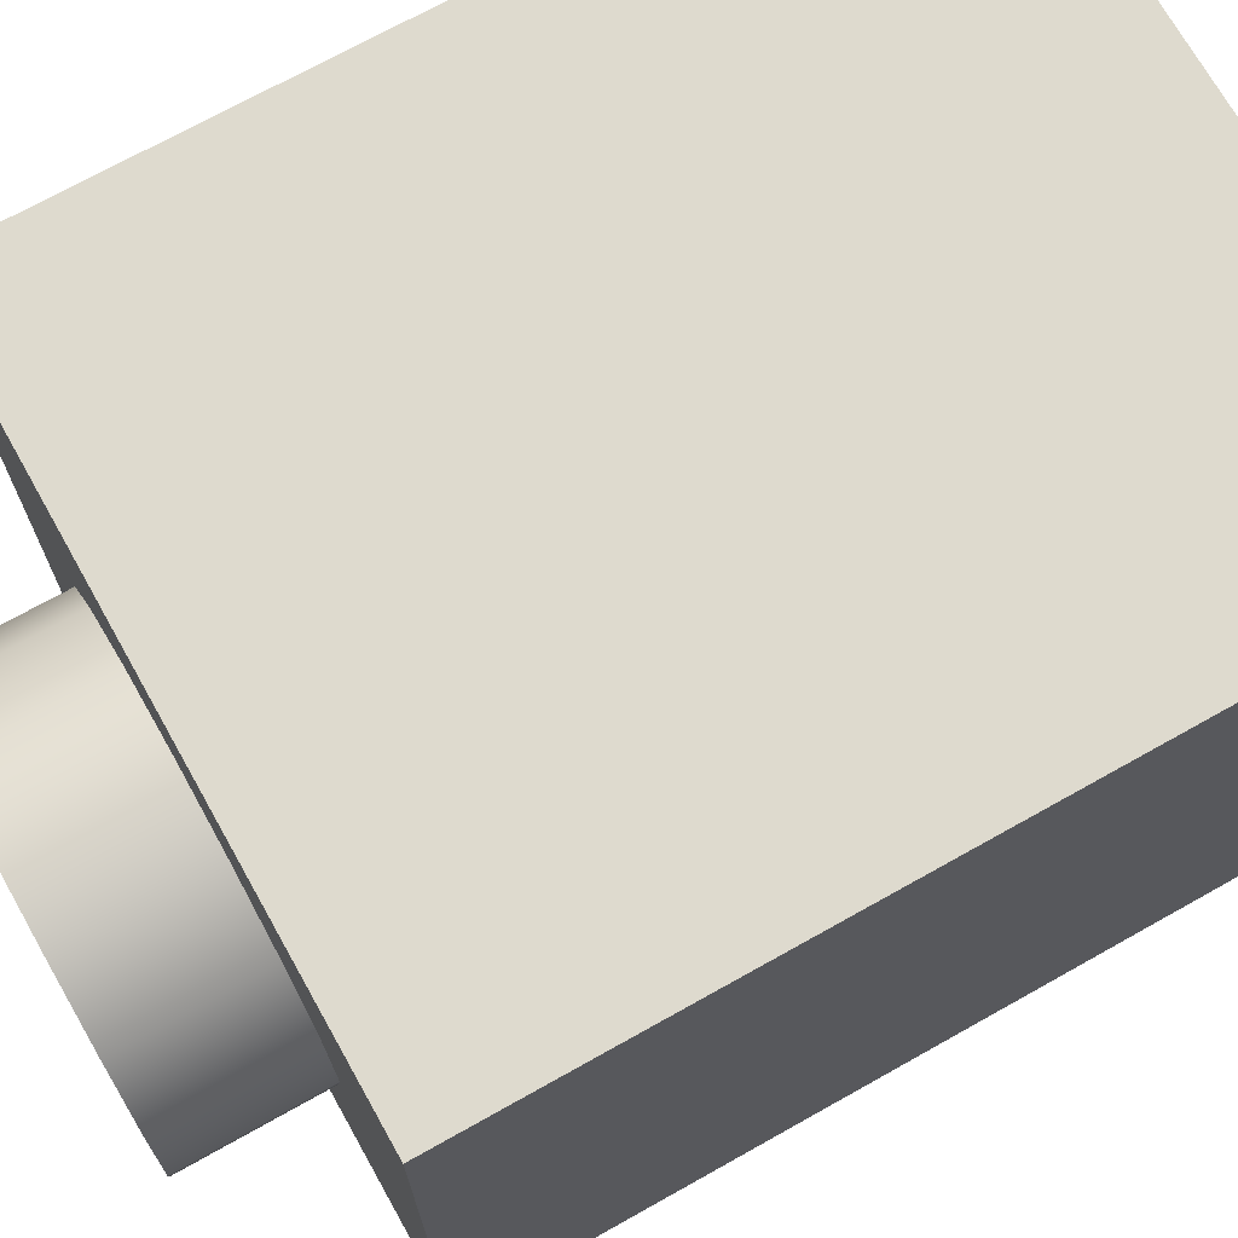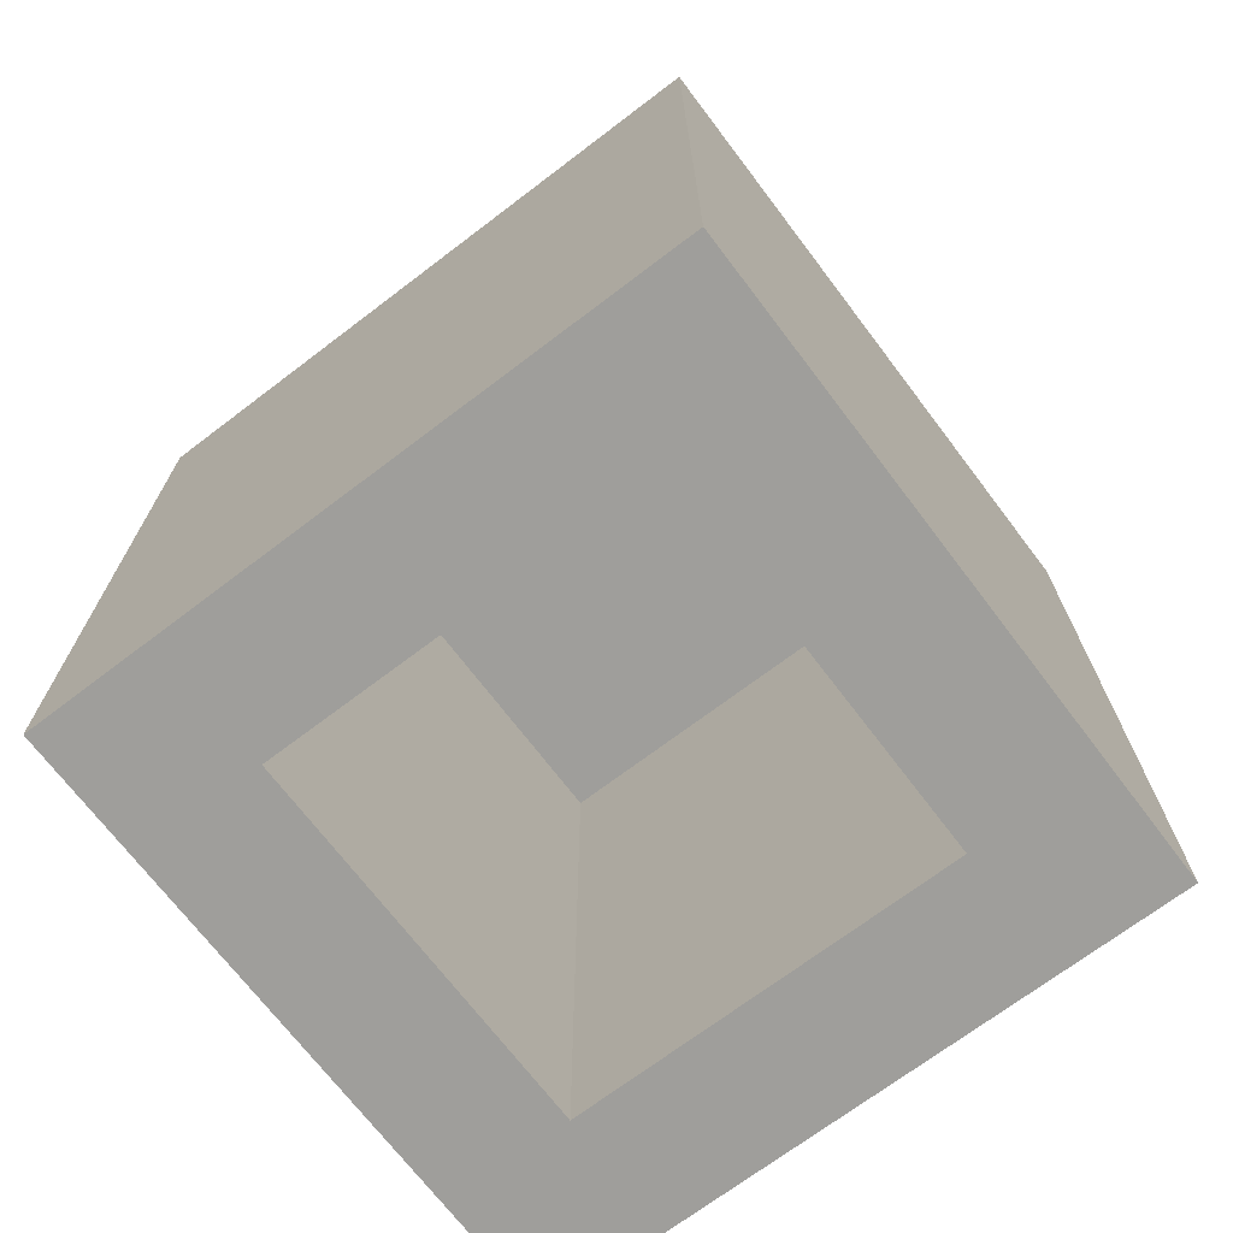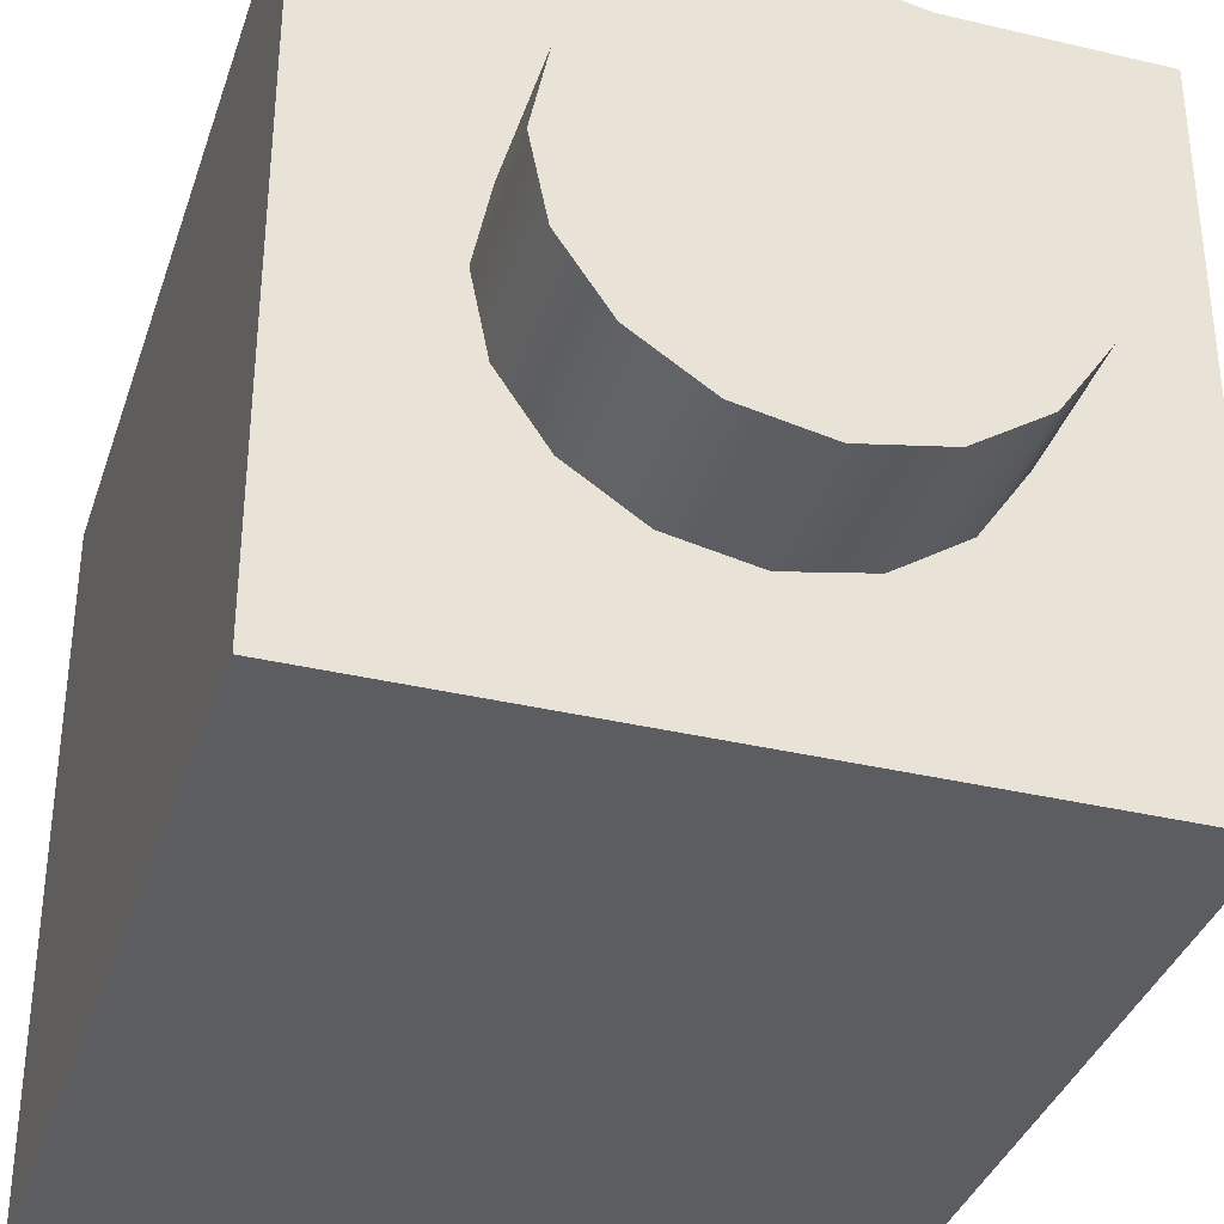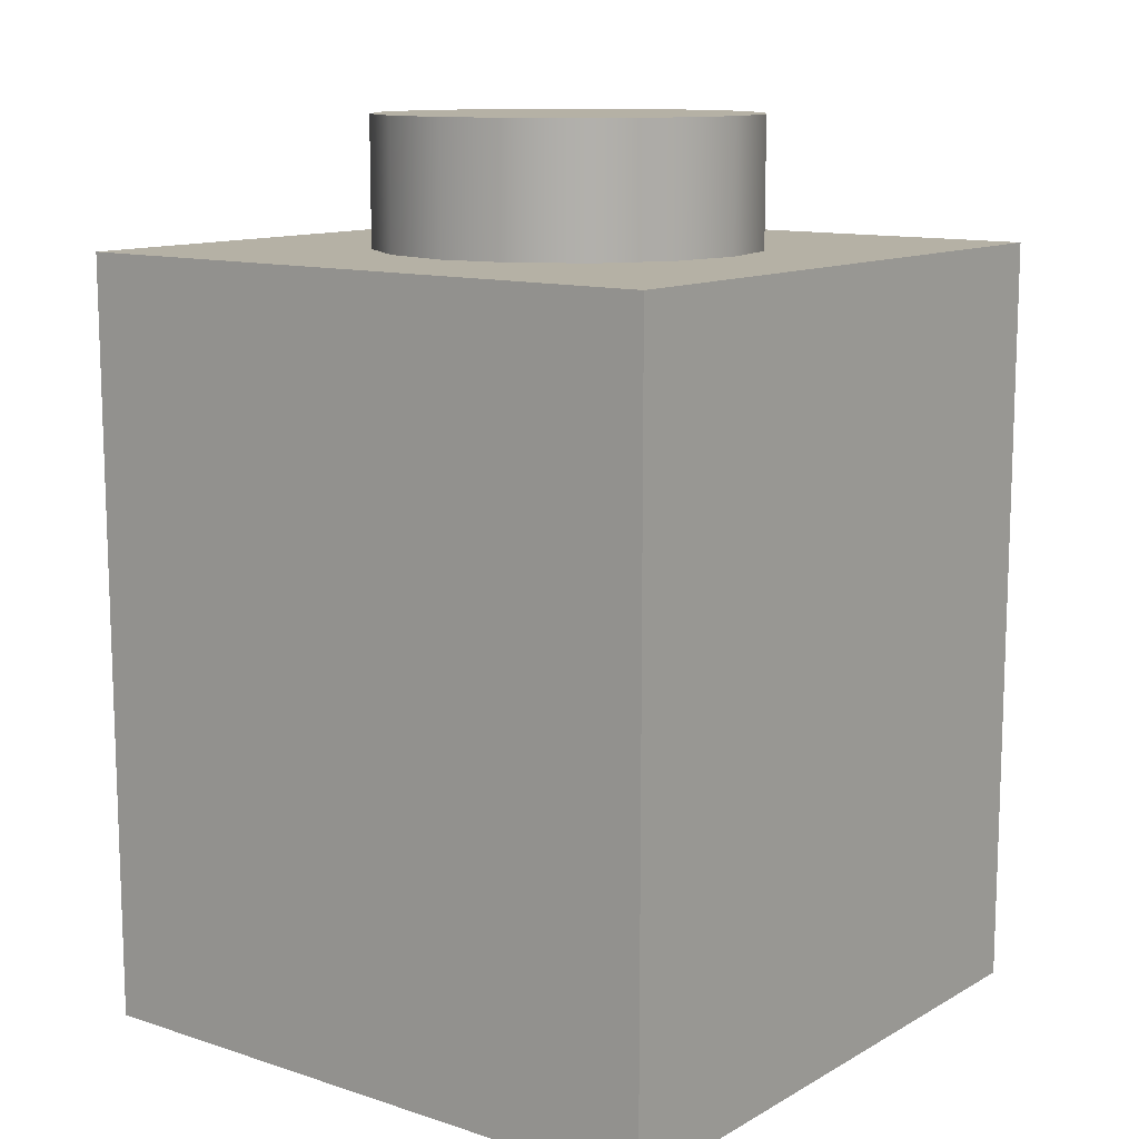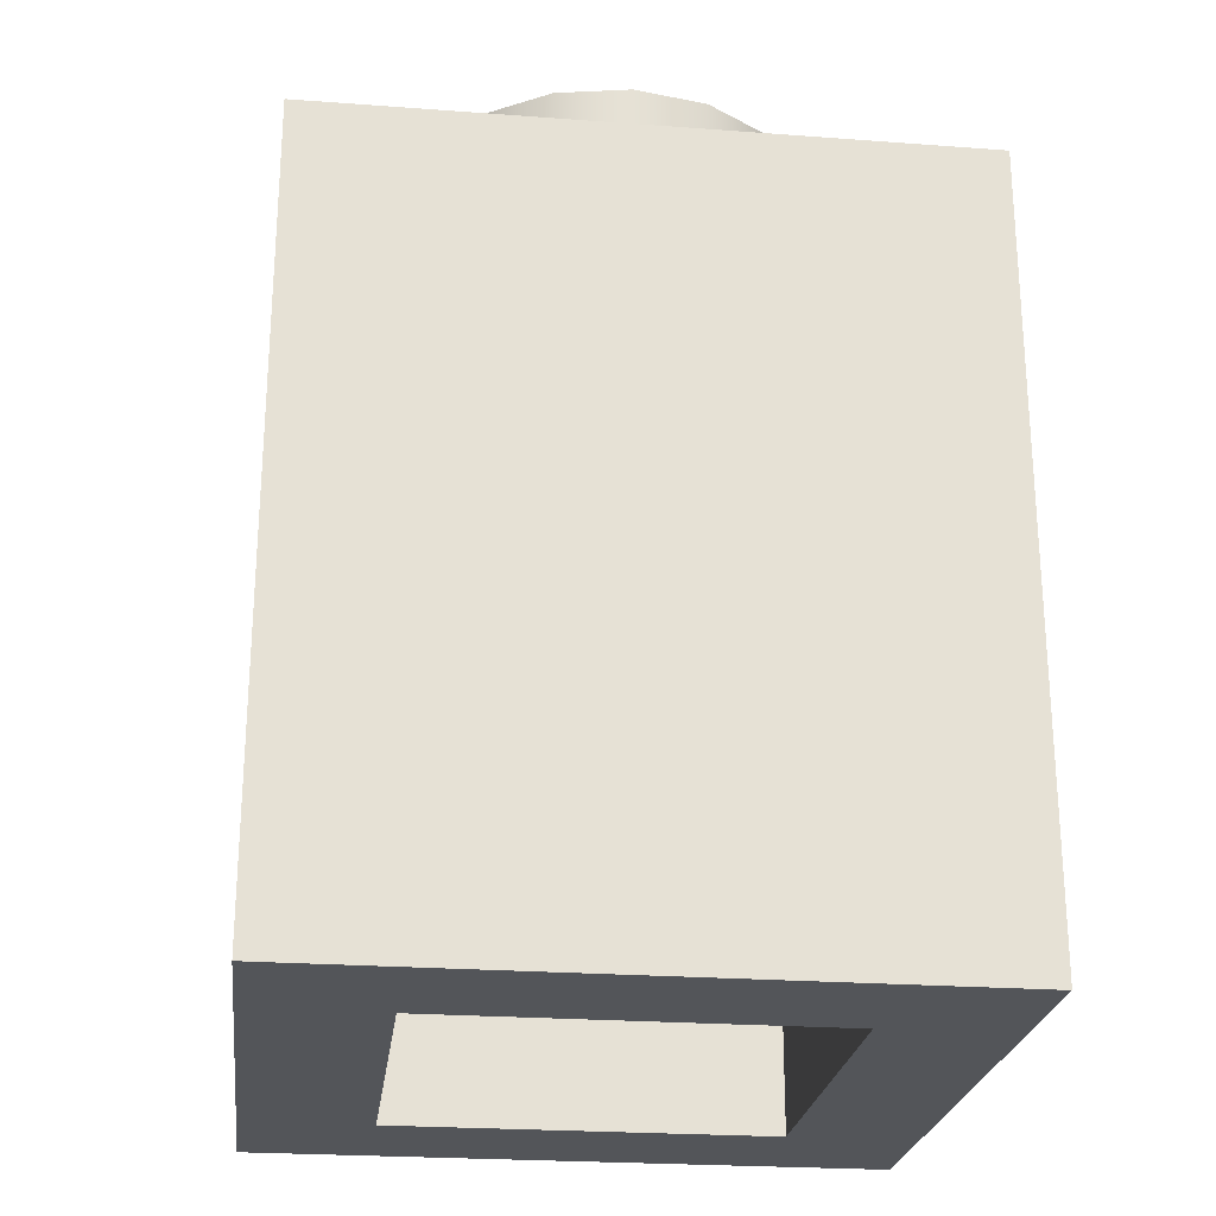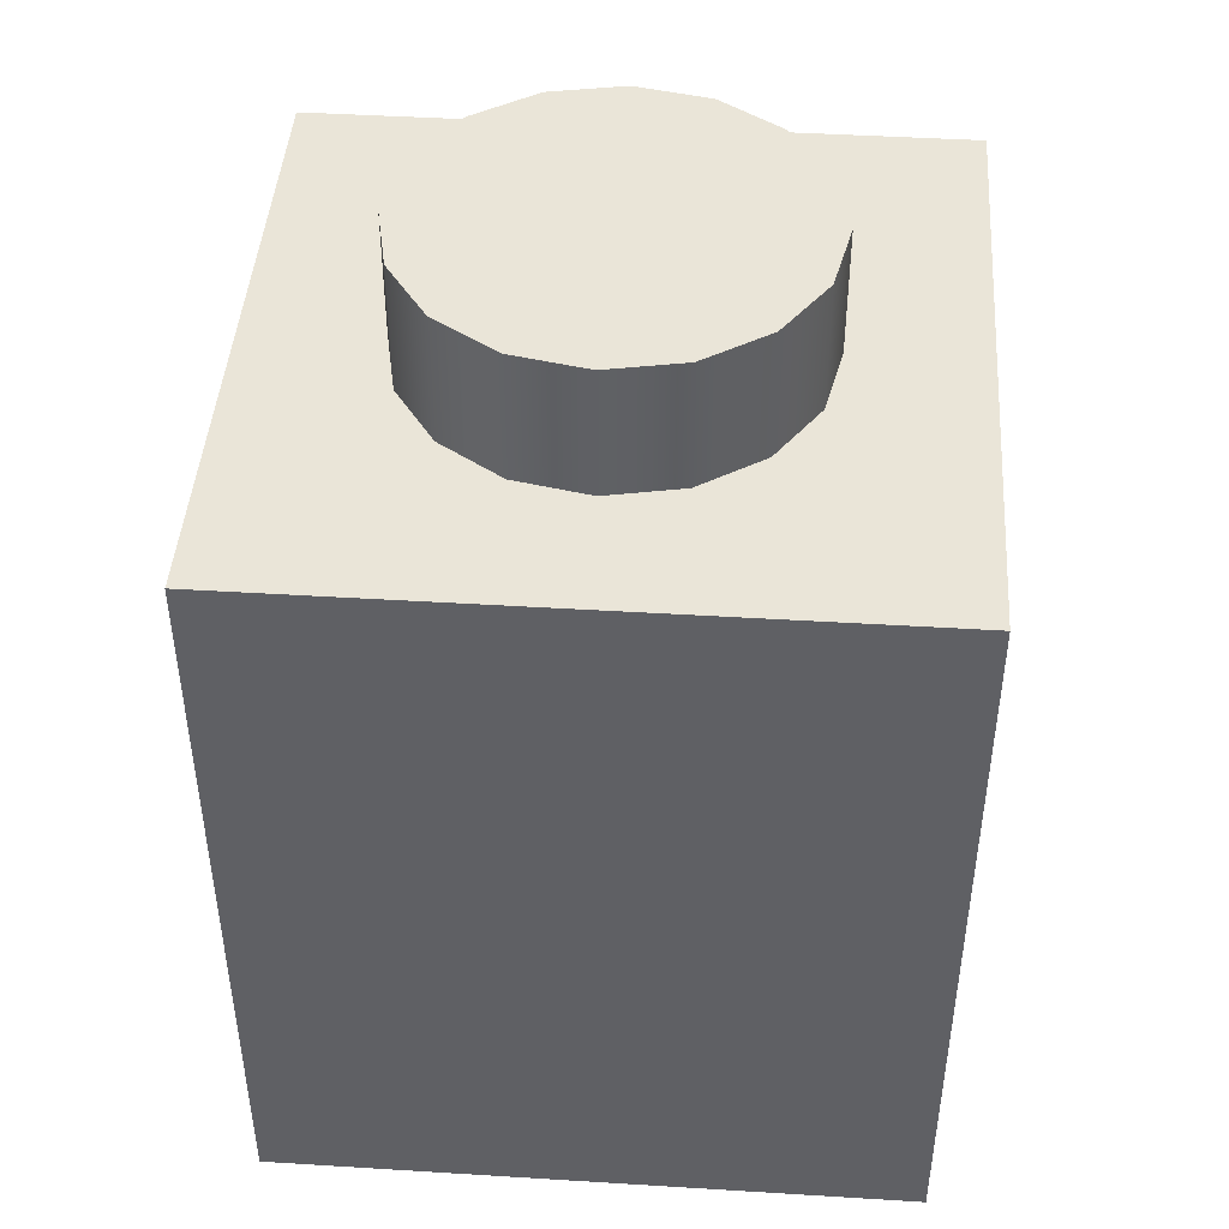
<metadata>
{"format":"obj","ext":"obj","renderer":"f3d","projection":"perspective","resolution":1024,"background":"white","views":[{"elev":71.2,"azim":60.7,"up":"+Y"},{"elev":-70.8,"azim":37.2,"up":"+Z"},{"elev":-36.0,"azim":-17.3,"up":"+Y"},{"elev":11.8,"azim":-52.5,"up":"+Z"},{"elev":-24.3,"azim":83.0,"up":"+Z"},{"elev":44.6,"azim":4.1,"up":"+Z"}]}
</metadata>
<code>
v 76 -54 20
v 64 -54 20
v 64 -66 20
v 76 -66 20
v 76 -54 0
v 64 -54 0
v 64 -66 0
v 76 -66 0
v 64 -54 20
v 76 -54 20
v 64 -66 20
v 64 -54 0
v 64 -54 20
v 76 -66 20
v 64 -66 0
v 64 -66 20
v 76 -54 20
v 76 -54 0
v 76 -66 0
v 76 -66 20
v 80 -50 0
v 76 -54 0
v 64 -54 0
v 60 -50 0
v 64 -66 0
v 60 -70 0
v 76 -66 0
v 80 -70 0
v 80 -50 24
v 60 -50 24
v 60 -70 24
v 80 -70 24
v 80 -50 0
v 60 -50 0
v 60 -70 0
v 80 -70 0
v 60 -50 24
v 80 -50 24
v 60 -70 24
v 60 -50 0
v 60 -50 24
v 80 -70 24
v 60 -70 0
v 60 -70 24
v 80 -50 24
v 80 -50 0
v 80 -70 0
v 80 -70 24
v 76 -60 24
v 75.54 -57.7 24
v 74.24 -55.76 24
v 72.3 -54.46 24
v 70 -54 24
v 67.7 -54.46 24
v 65.76 -55.76 24
v 64.46 -57.7 24
v 64 -60 24
v 64.46 -62.3 24
v 65.76 -64.24 24
v 67.7 -65.54 24
v 70 -66 24
v 72.3 -65.54 24
v 74.24 -64.24 24
v 75.54 -62.3 24
v 76 -60 28
v 75.54 -57.7 28
v 74.24 -55.76 28
v 72.3 -54.46 28
v 70 -54 28
v 67.7 -54.46 28
v 65.76 -55.76 28
v 64.46 -57.7 28
v 64 -60 28
v 64.46 -62.3 28
v 65.76 -64.24 28
v 67.7 -65.54 28
v 70 -66 28
v 72.3 -65.54 28
v 74.24 -64.24 28
v 75.54 -62.3 28
v 70 -60 28
v 76 -60 28
v 75.54 -57.7 28
v 74.24 -55.76 28
v 72.3 -54.46 28
v 70 -54 28
v 67.7 -54.46 28
v 65.76 -55.76 28
v 64.46 -57.7 28
v 64 -60 28
v 64.46 -62.3 28
v 65.76 -64.24 28
v 67.7 -65.54 28
v 70 -66 28
v 72.3 -65.54 28
v 74.24 -64.24 28
v 75.54 -62.3 28
g Piece000
f 4 3 2
f 2 1 4
f 5 10 9
f 9 6 5
f 12 13 11
f 11 7 12
f 15 16 14
f 14 8 15
f 19 20 17
f 17 18 19
f 23 24 21
f 21 22 23
f 25 26 24
f 24 23 25
f 27 28 26
f 26 25 27
f 22 21 28
f 28 27 22
f 30 31 32
f 32 29 30
f 37 38 33
f 33 34 37
f 39 41 40
f 40 35 39
f 42 44 43
f 43 36 42
f 45 48 47
f 47 46 45
f 65 49 50
f 50 66 65
f 66 50 51
f 51 67 66
f 67 51 52
f 52 68 67
f 68 52 53
f 53 69 68
f 69 53 54
f 54 70 69
f 70 54 55
f 55 71 70
f 71 55 56
f 56 72 71
f 72 56 57
f 57 73 72
f 73 57 58
f 58 74 73
f 74 58 59
f 59 75 74
f 75 59 60
f 60 76 75
f 76 60 61
f 61 77 76
f 77 61 62
f 62 78 77
f 78 62 63
f 63 79 78
f 79 63 64
f 64 80 79
f 80 64 49
f 49 65 80
f 81 82 83
f 81 83 84
f 81 84 85
f 81 85 86
f 81 86 87
f 81 87 88
f 81 88 89
f 81 89 90
f 81 90 91
f 81 91 92
f 81 92 93
f 81 93 94
f 81 94 95
f 81 95 96
f 81 96 97
f 81 97 82

</code>
